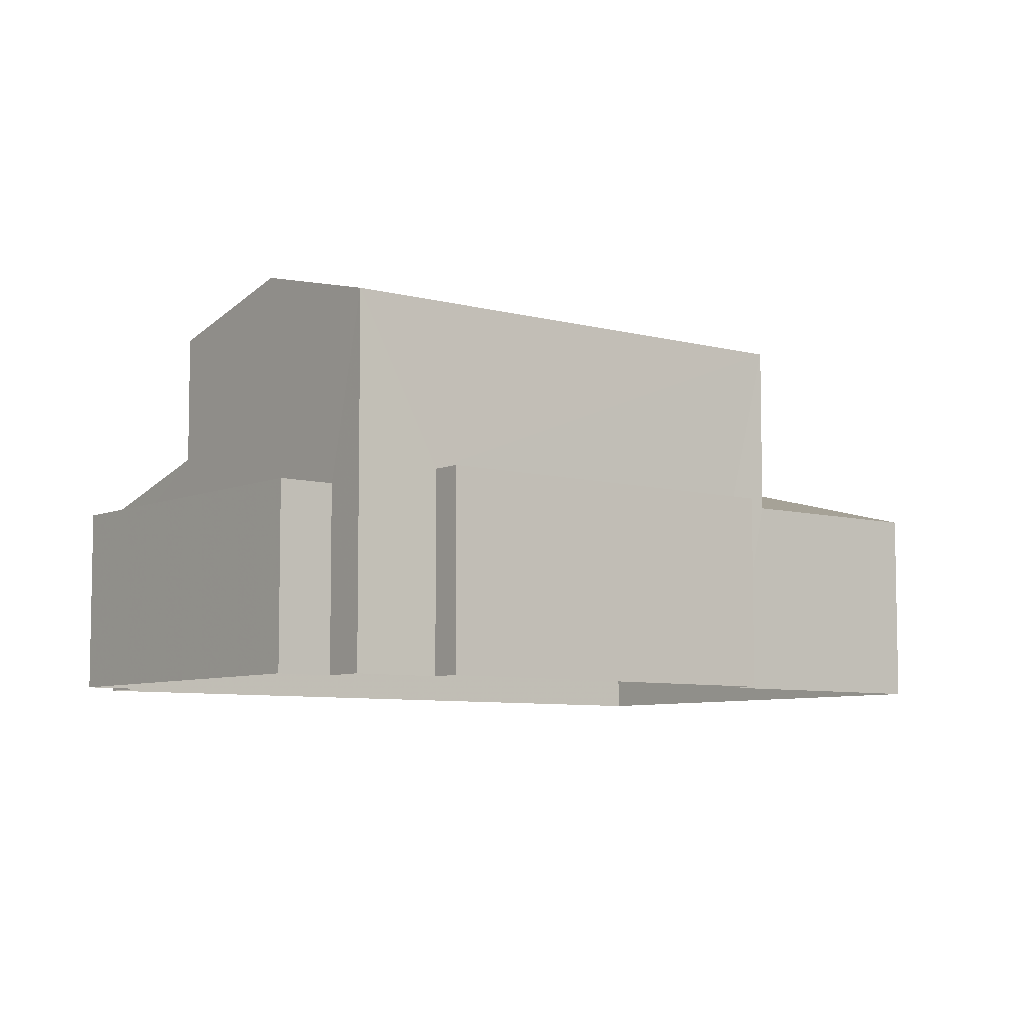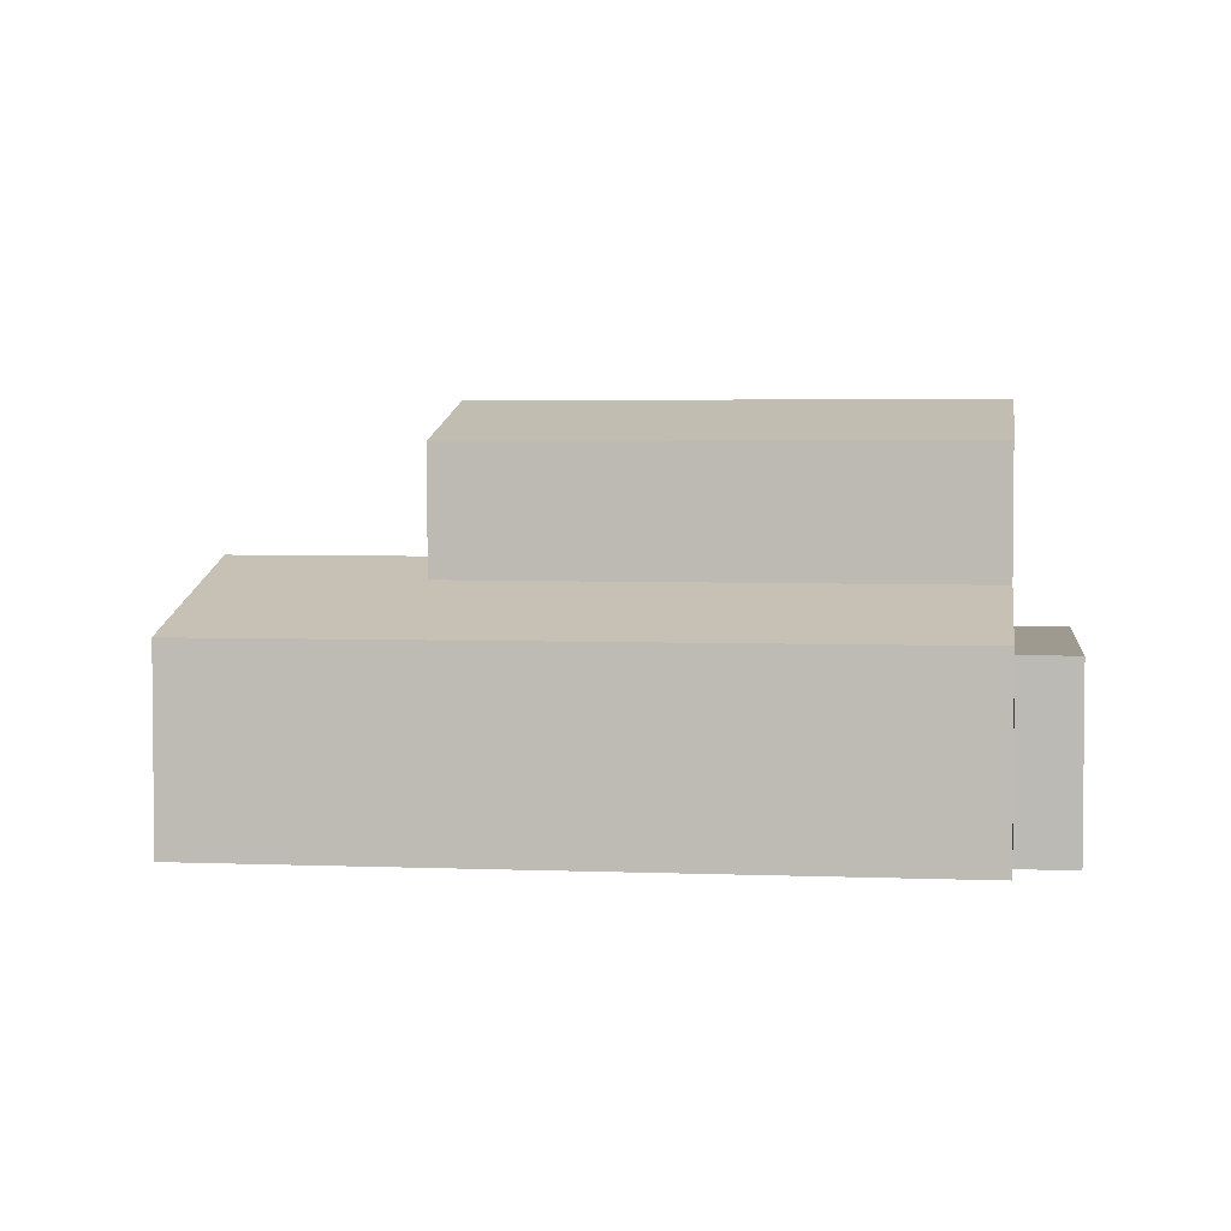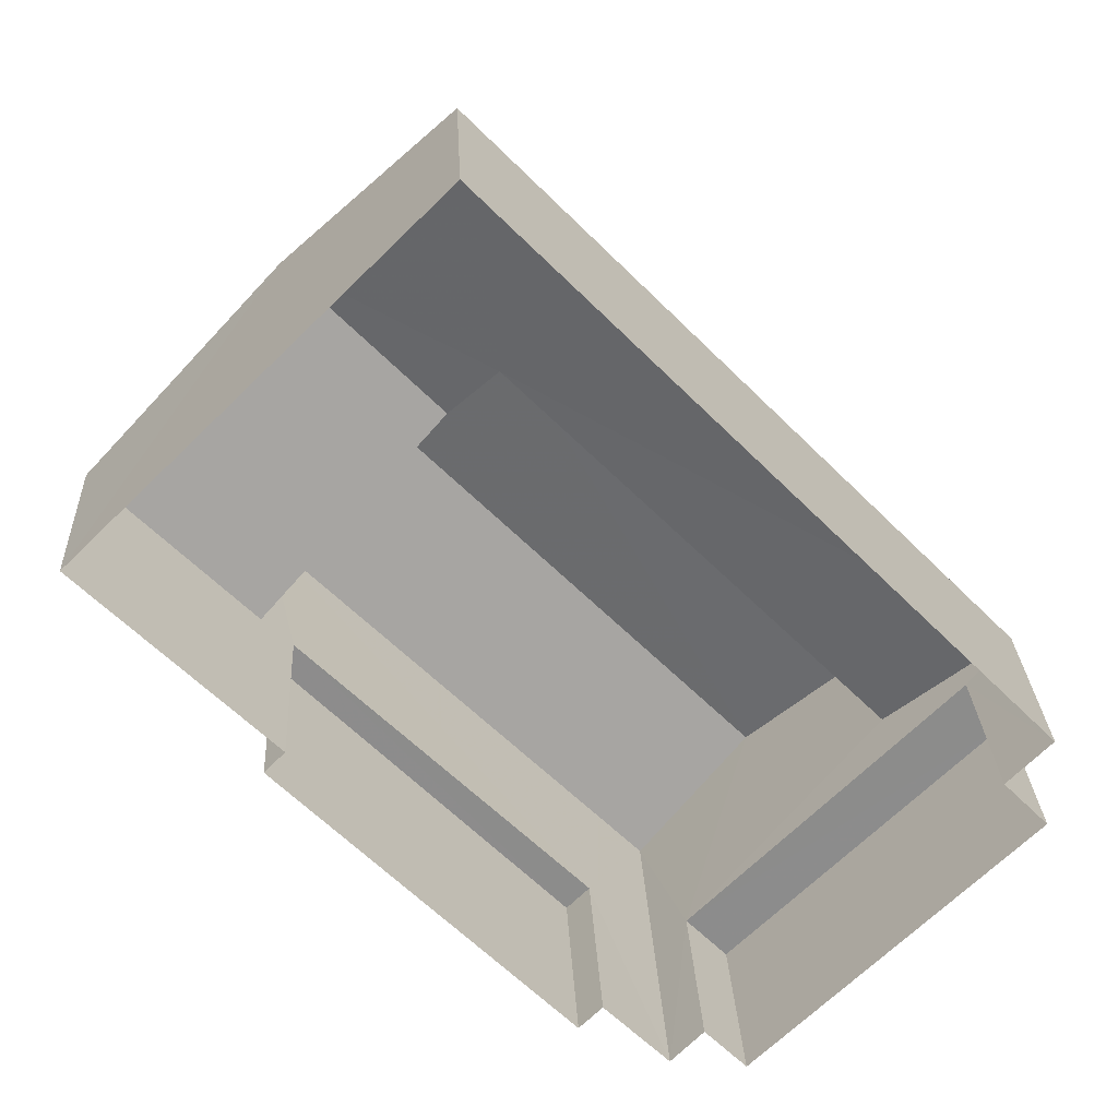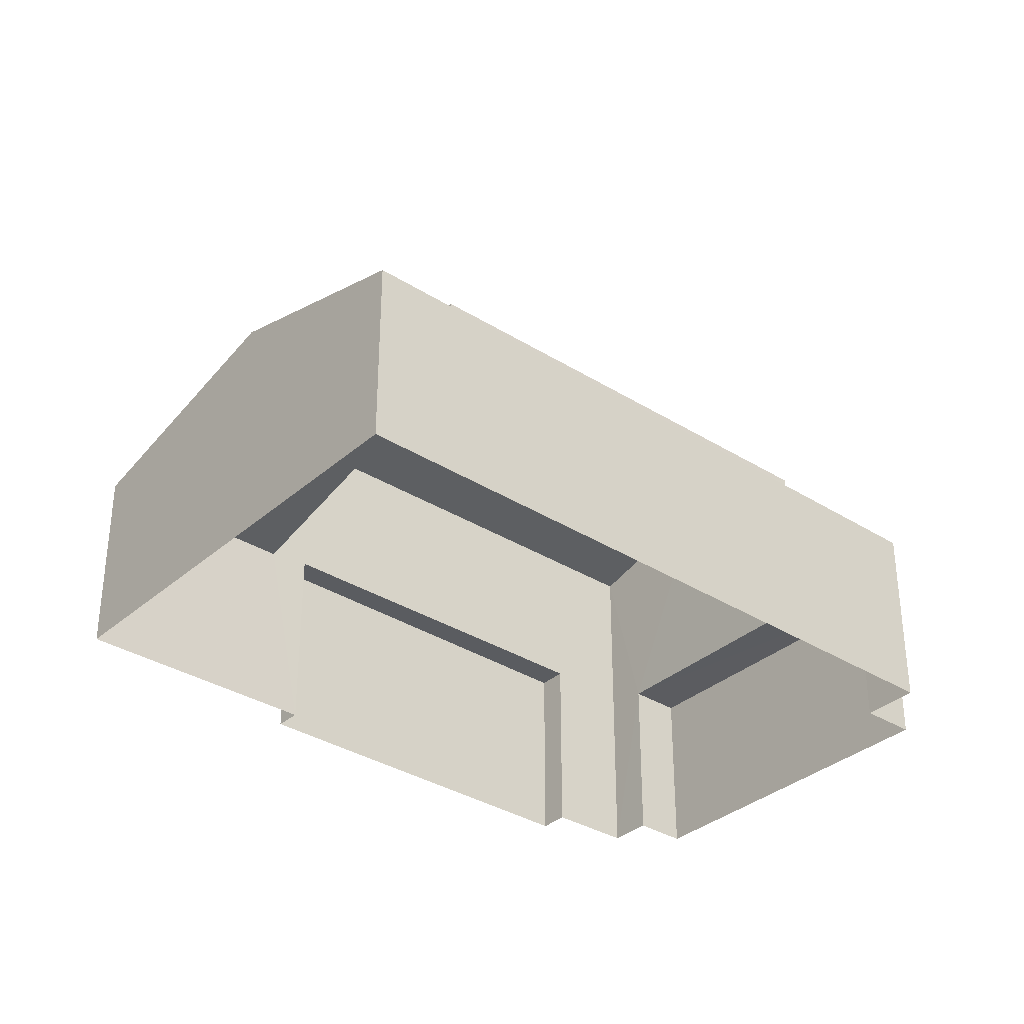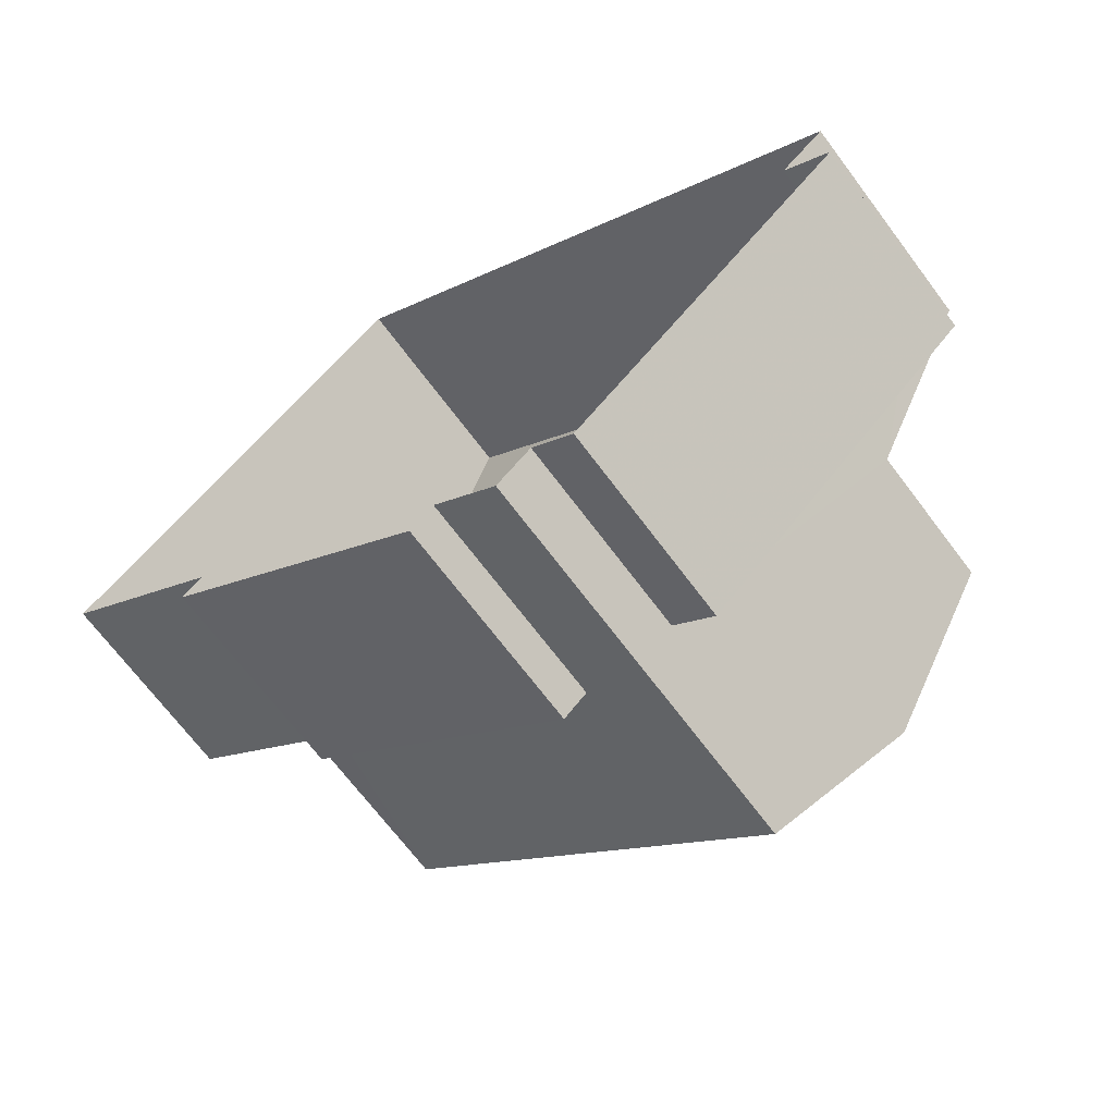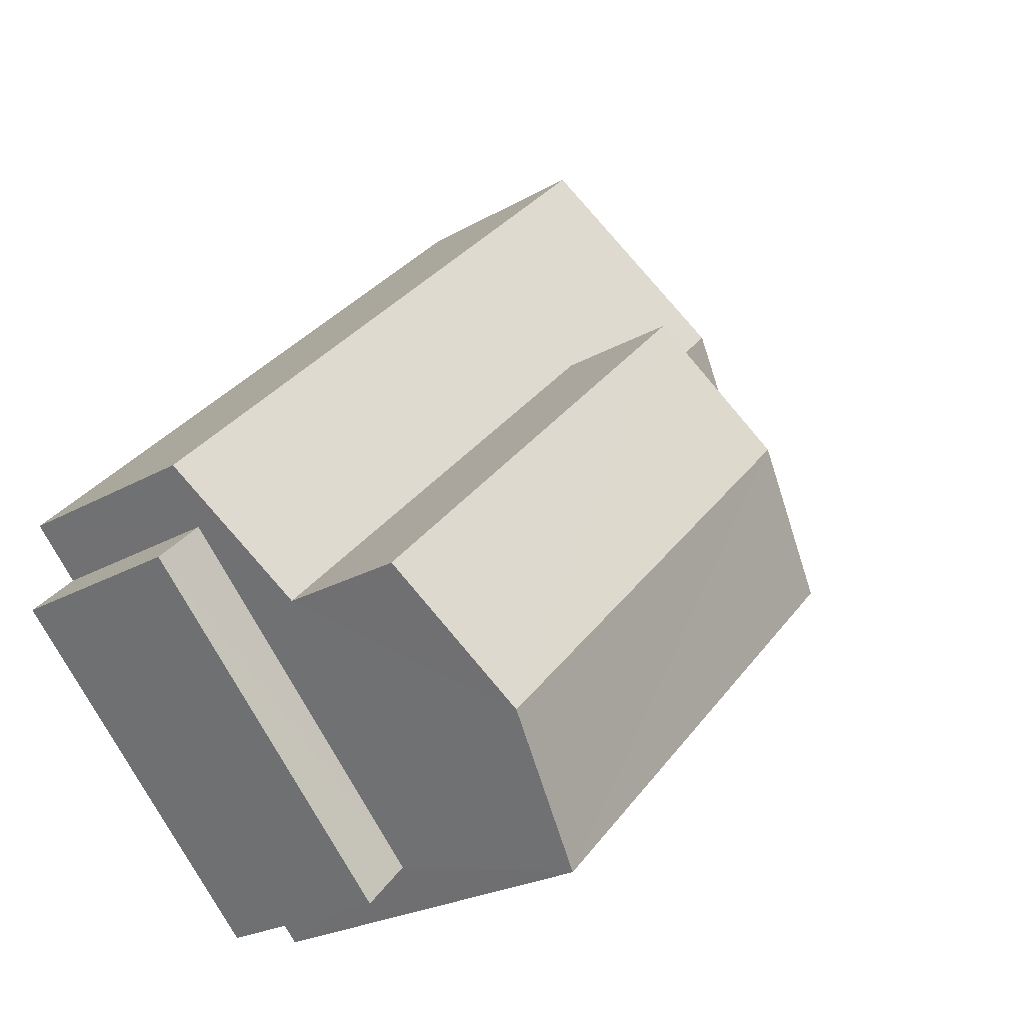
<metadata>
{"format":"obj","ext":"obj","renderer":"f3d","projection":"perspective","resolution":1024,"background":"white","views":[{"elev":-7.1,"azim":6.9,"up":"+Z"},{"elev":3.7,"azim":-126.9,"up":"+Z"},{"elev":26.1,"azim":177.3,"up":"+Y"},{"elev":-34.1,"azim":-175.1,"up":"+Z"},{"elev":-69.4,"azim":-143.1,"up":"+Y"},{"elev":-23.9,"azim":-46.4,"up":"+Y"}]}
</metadata>
<code>
v -2.238e+05 -1.273e+05 17.35
v -2.238e+05 -1.273e+05 17.35
v -2.238e+05 -1.273e+05 17.35
v -2.238e+05 -1.273e+05 17.35
v -2.238e+05 -1.273e+05 17.35
v -2.238e+05 -1.273e+05 17.35
v -2.238e+05 -1.273e+05 17.35
v -2.238e+05 -1.273e+05 17.35
v -2.238e+05 -1.273e+05 17.35
v -2.238e+05 -1.273e+05 17.35
v -2.238e+05 -1.273e+05 17.35
v -2.238e+05 -1.273e+05 17.35
v -2.238e+05 -1.273e+05 23.71
v -2.238e+05 -1.273e+05 23.71
v -2.238e+05 -1.273e+05 24.39
v -2.238e+05 -1.273e+05 24.39
v -2.238e+05 -1.273e+05 20.83
v -2.238e+05 -1.273e+05 20.83
v -2.238e+05 -1.273e+05 20.83
v -2.238e+05 -1.273e+05 20.83
v -2.238e+05 -1.273e+05 23.71
v -2.238e+05 -1.273e+05 23.71
v -2.238e+05 -1.273e+05 20.76
v -2.238e+05 -1.273e+05 21.51
v -2.238e+05 -1.273e+05 20.76
v -2.238e+05 -1.273e+05 21.84
v -2.238e+05 -1.273e+05 21.49
v -2.238e+05 -1.273e+05 21.83
v -2.238e+05 -1.273e+05 20.54
v -2.238e+05 -1.273e+05 20.54
v -2.238e+05 -1.273e+05 20.54
v -2.238e+05 -1.273e+05 20.54
v -2.238e+05 -1.273e+05 20.76
v -2.238e+05 -1.273e+05 20.76
f 1 2 3
f 4 3 5
f 2 6 7
f 8 9 5
f 9 8 10
f 11 2 7
f 8 11 12
f 3 2 5
f 8 5 11
f 5 2 11
f 13 14 15
f 16 13 15
f 17 18 19
f 17 20 18
f 21 22 16
f 15 21 16
f 23 24 25
f 25 24 26
f 23 27 24
f 26 24 28
f 29 30 31
f 29 32 30
f 33 34 26
f 28 33 26
f 14 33 15
f 28 21 15
f 28 24 21
f 33 28 15
f 2 1 33
f 1 34 33
f 17 2 33
f 12 11 20
f 20 17 14
f 12 20 13
f 13 20 14
f 17 33 14
f 30 9 10
f 31 30 10
f 5 9 30
f 32 5 30
f 24 22 21
f 24 27 22
f 34 1 26
f 1 3 26
f 3 25 26
f 23 3 4
f 23 25 3
f 19 7 6
f 19 18 7
f 32 4 5
f 8 12 29
f 32 29 27
f 23 4 32
f 29 12 13
f 16 29 13
f 22 27 16
f 23 32 27
f 27 29 16
f 17 19 6
f 2 17 6
f 11 7 18
f 20 11 18
f 8 31 10
f 8 29 31

</code>
